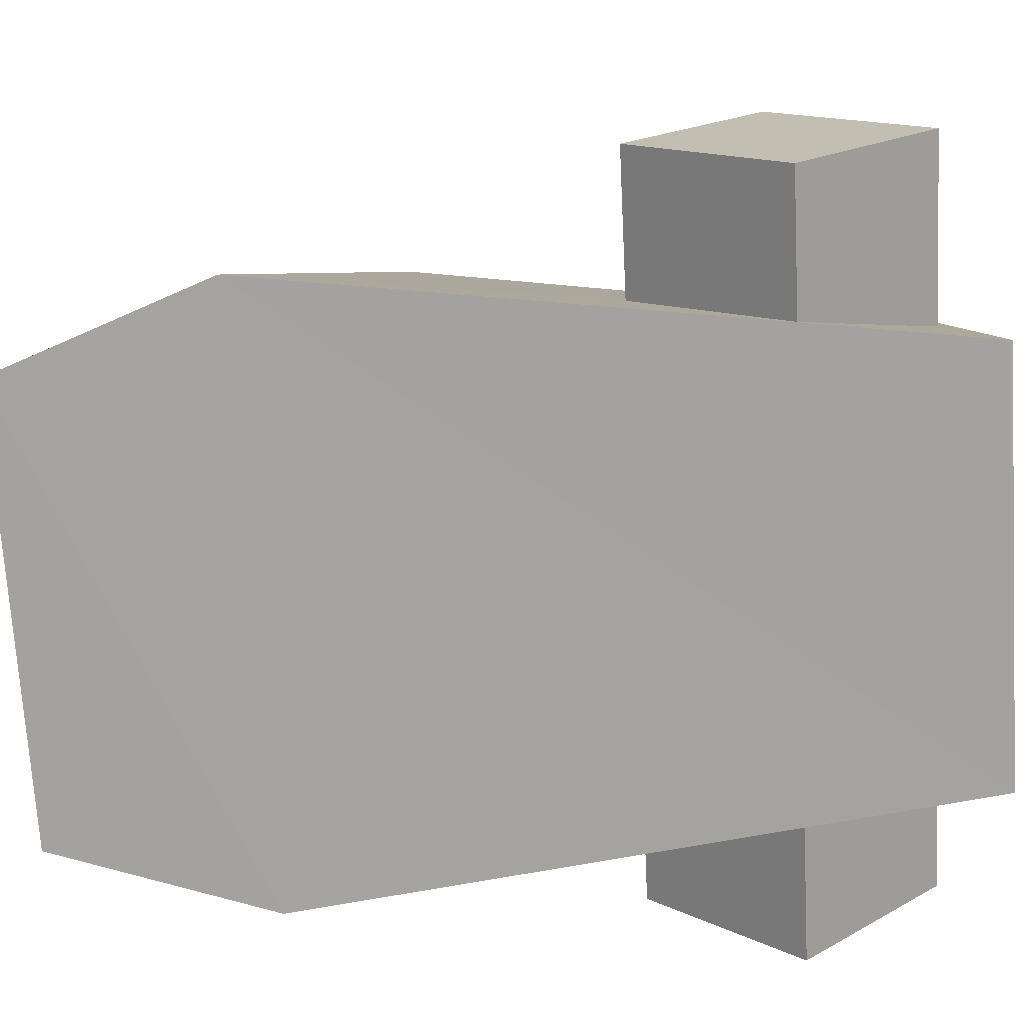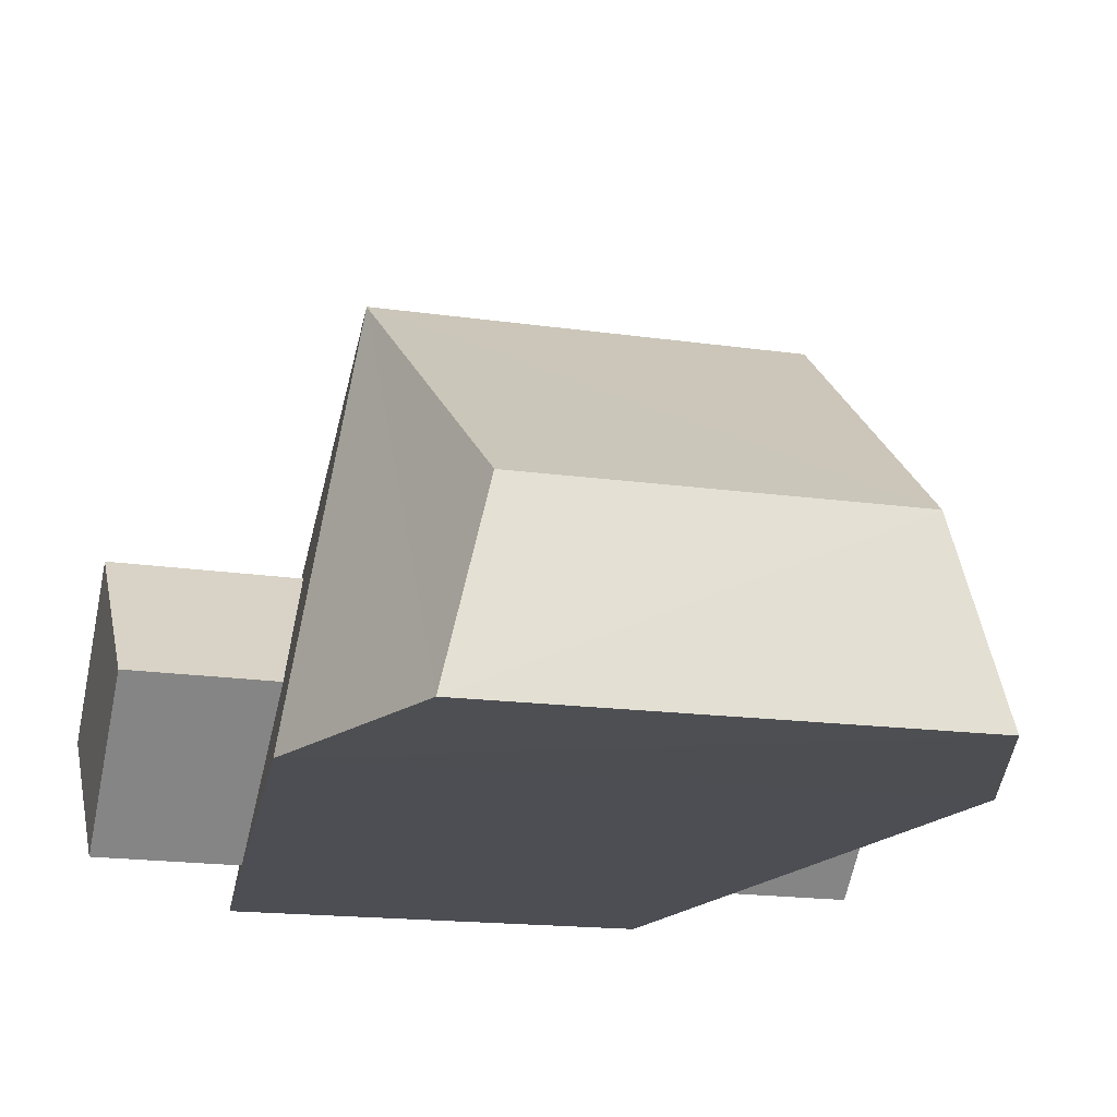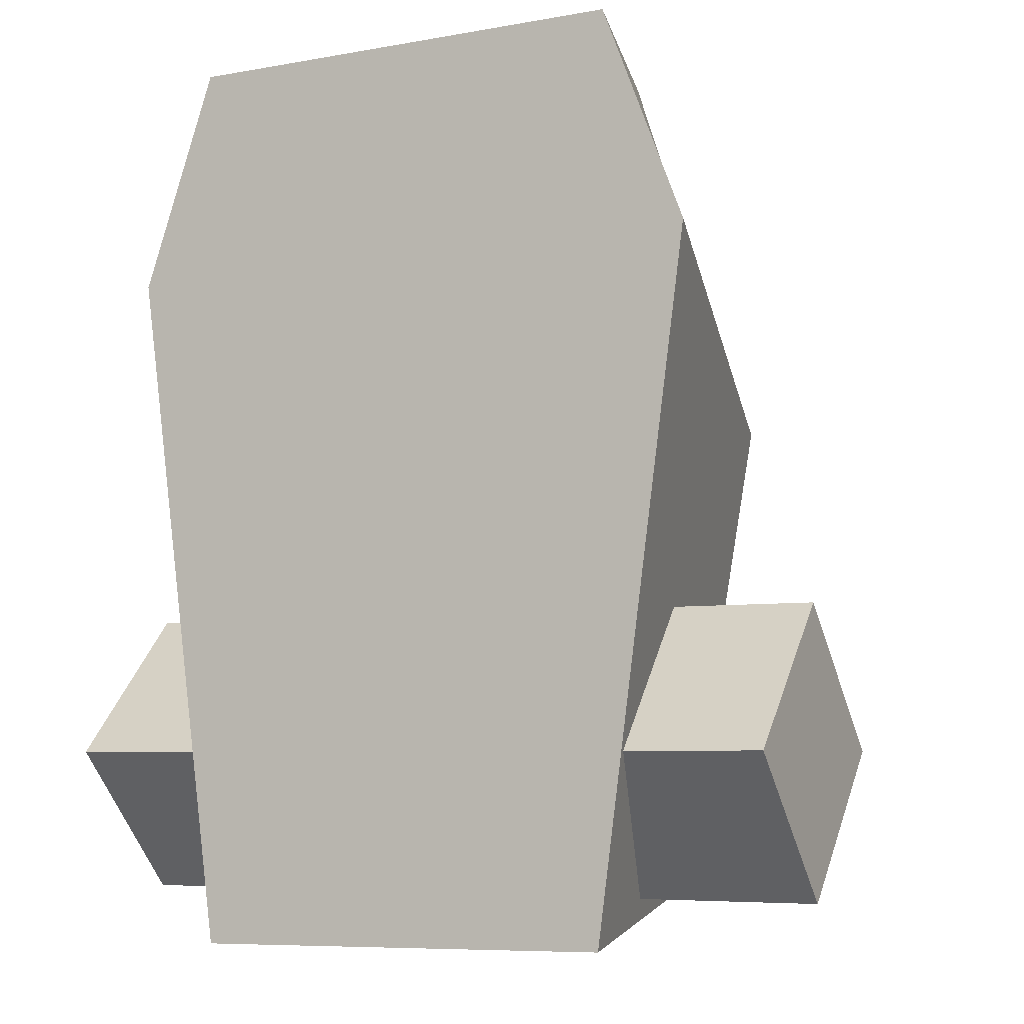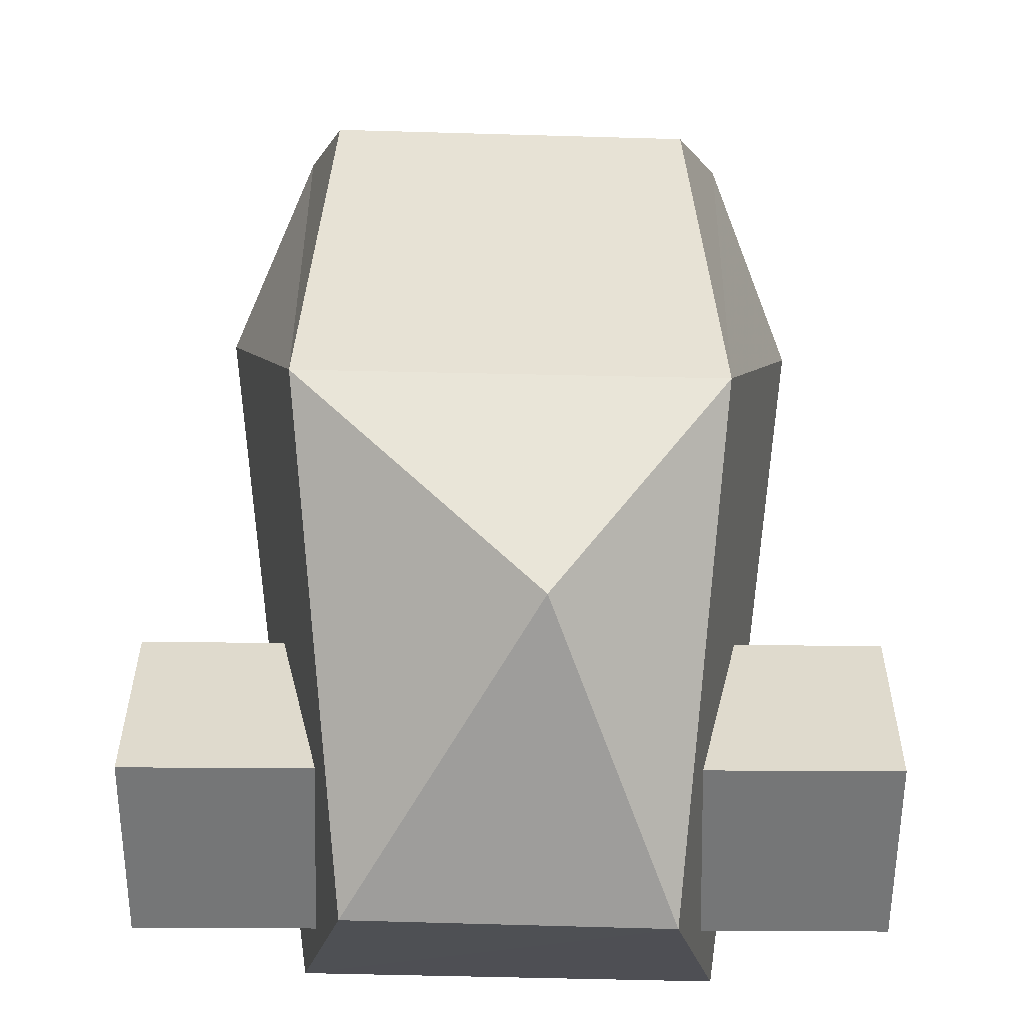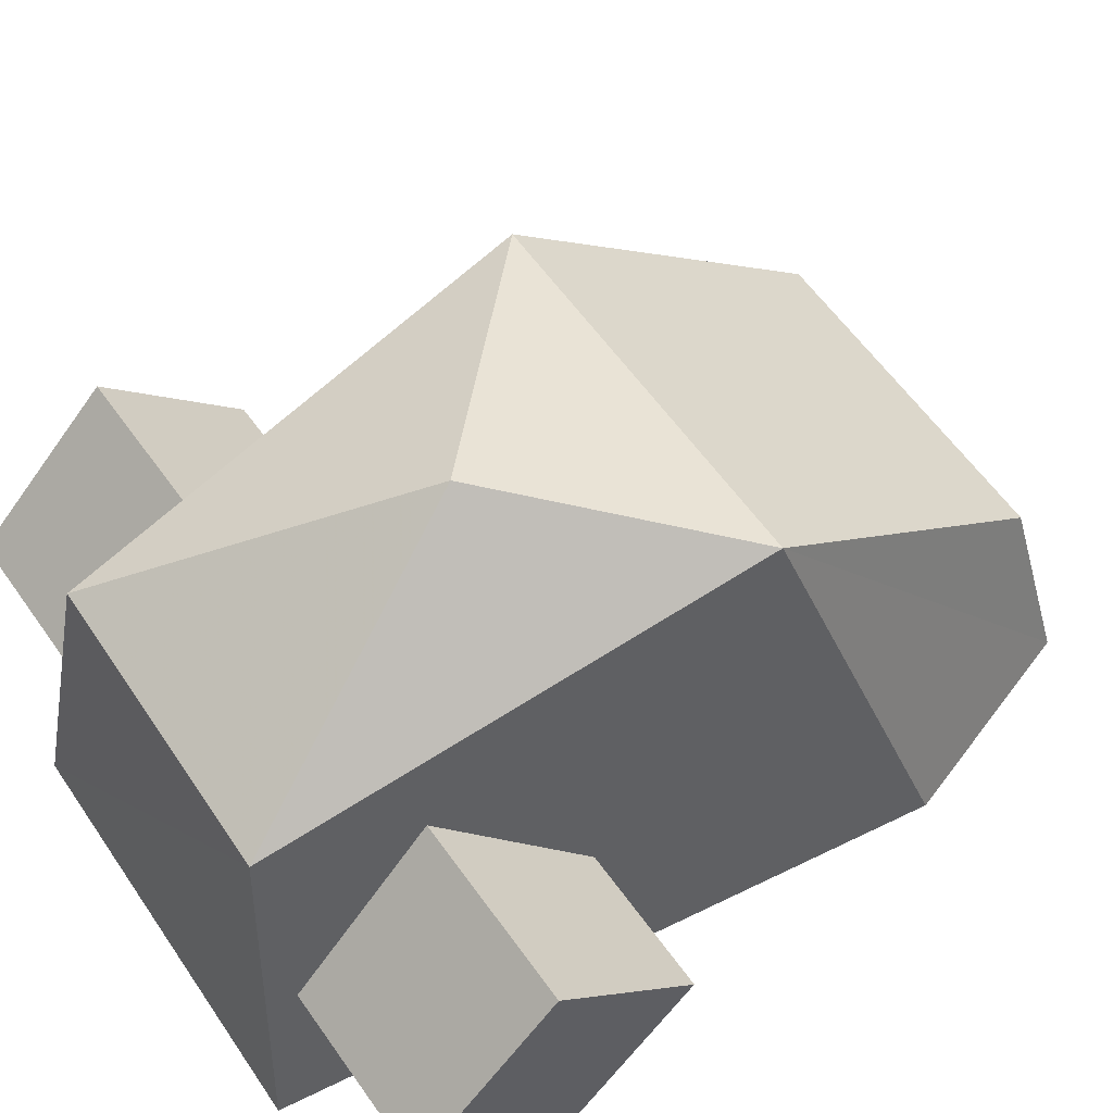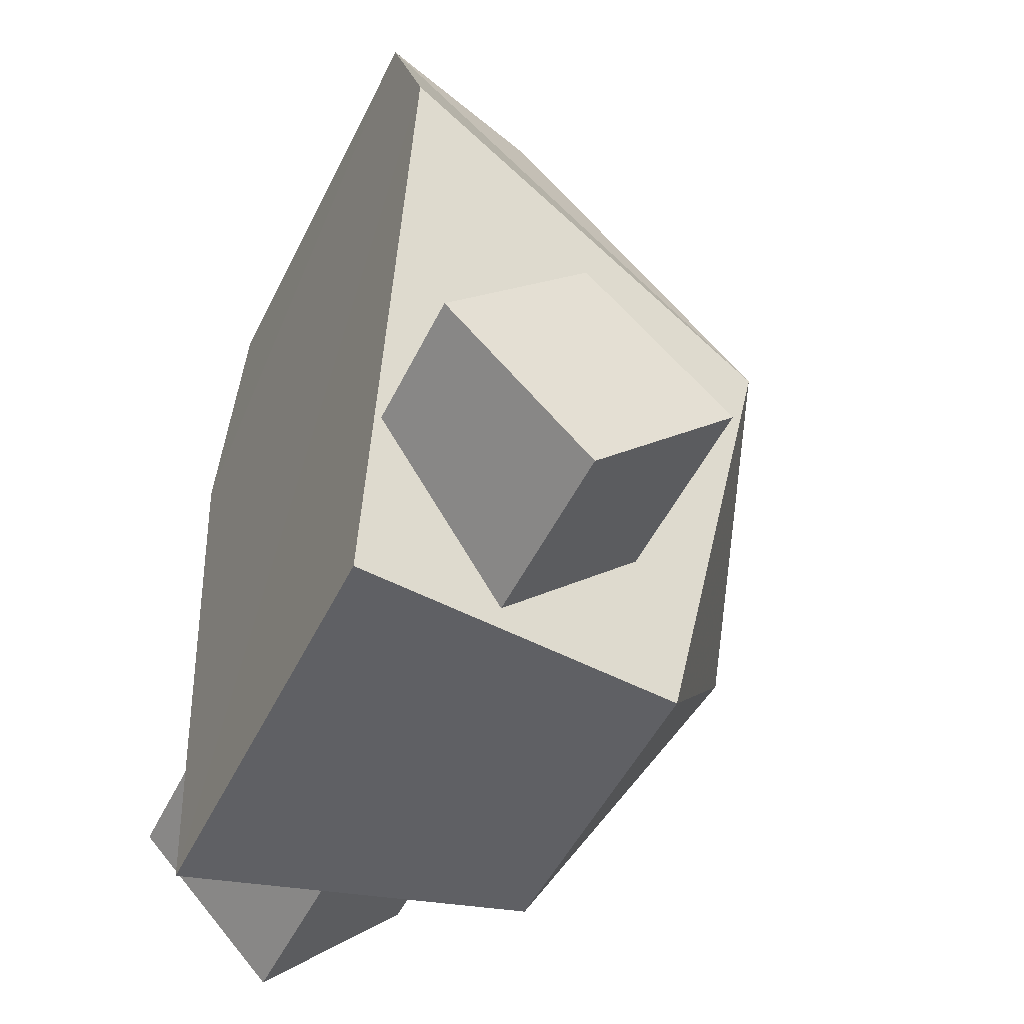
<metadata>
{"format":"obj","ext":"obj","renderer":"f3d","projection":"perspective","resolution":1024,"background":"white","views":[{"elev":-72.3,"azim":92.8,"up":"+Y"},{"elev":-17.7,"azim":-16.7,"up":"+Y"},{"elev":-6.2,"azim":26.6,"up":"+Z"},{"elev":78.3,"azim":-179.7,"up":"+Y"},{"elev":56.3,"azim":-124.7,"up":"+Y"},{"elev":-50.8,"azim":64.4,"up":"+Z"}]}
</metadata>
<code>
v -0.163 -0.118 -0.13
v -0.163 -0.185 -0.062
v -0.163 -0.05 -0.062
v -0.163 -0.118 0.005
v -0.07 -0.118 -0.13
v -0.091 -0.185 -0.062
v -0.07 -0.05 -0.062
v -0.089 -0.118 0.005
v 0.191 -0.118 -0.13
v 0.191 -0.185 -0.062
v 0.191 -0.05 -0.062
v 0.191 -0.118 0.005
v 0.099 -0.118 -0.13
v 0.12 -0.185 -0.062
v 0.099 -0.05 -0.062
v 0.118 -0.118 0.005
v 0.115 -0.188 -0.149
v -0.126 -0.191 0.166
v -0.068 -0.104 0.255
v 0.12 -0.19 0.271
v 0.088 -0.026 -0.13
v 0.158 -0.189 0.171
v -0.091 -0.191 0.268
v 0.1 -0.104 0.259
v 0.111 0.018 0.104
v -0.081 0.018 0.101
v -0.001 0.052 -0
v -0.085 -0.189 -0.152
v -0.059 -0.028 -0.133
f 27 29 21
f 25 27 21
f 25 26 27
f 29 27 26
f 3 4 2 1
f 4 8 6 2
f 7 8 4 3
f 7 3 1 5
f 5 1 2 6
f 9 10 12 11
f 16 12 10 14
f 15 11 12 16
f 13 9 11 15
f 13 14 10 9
f 20 22 18 23
f 26 18 28 29
f 22 25 21 17
f 26 25 24 19
f 20 24 25 22
f 23 18 26 19
f 22 17 28 18
f 17 21 29 28
f 24 20 23 19

</code>
